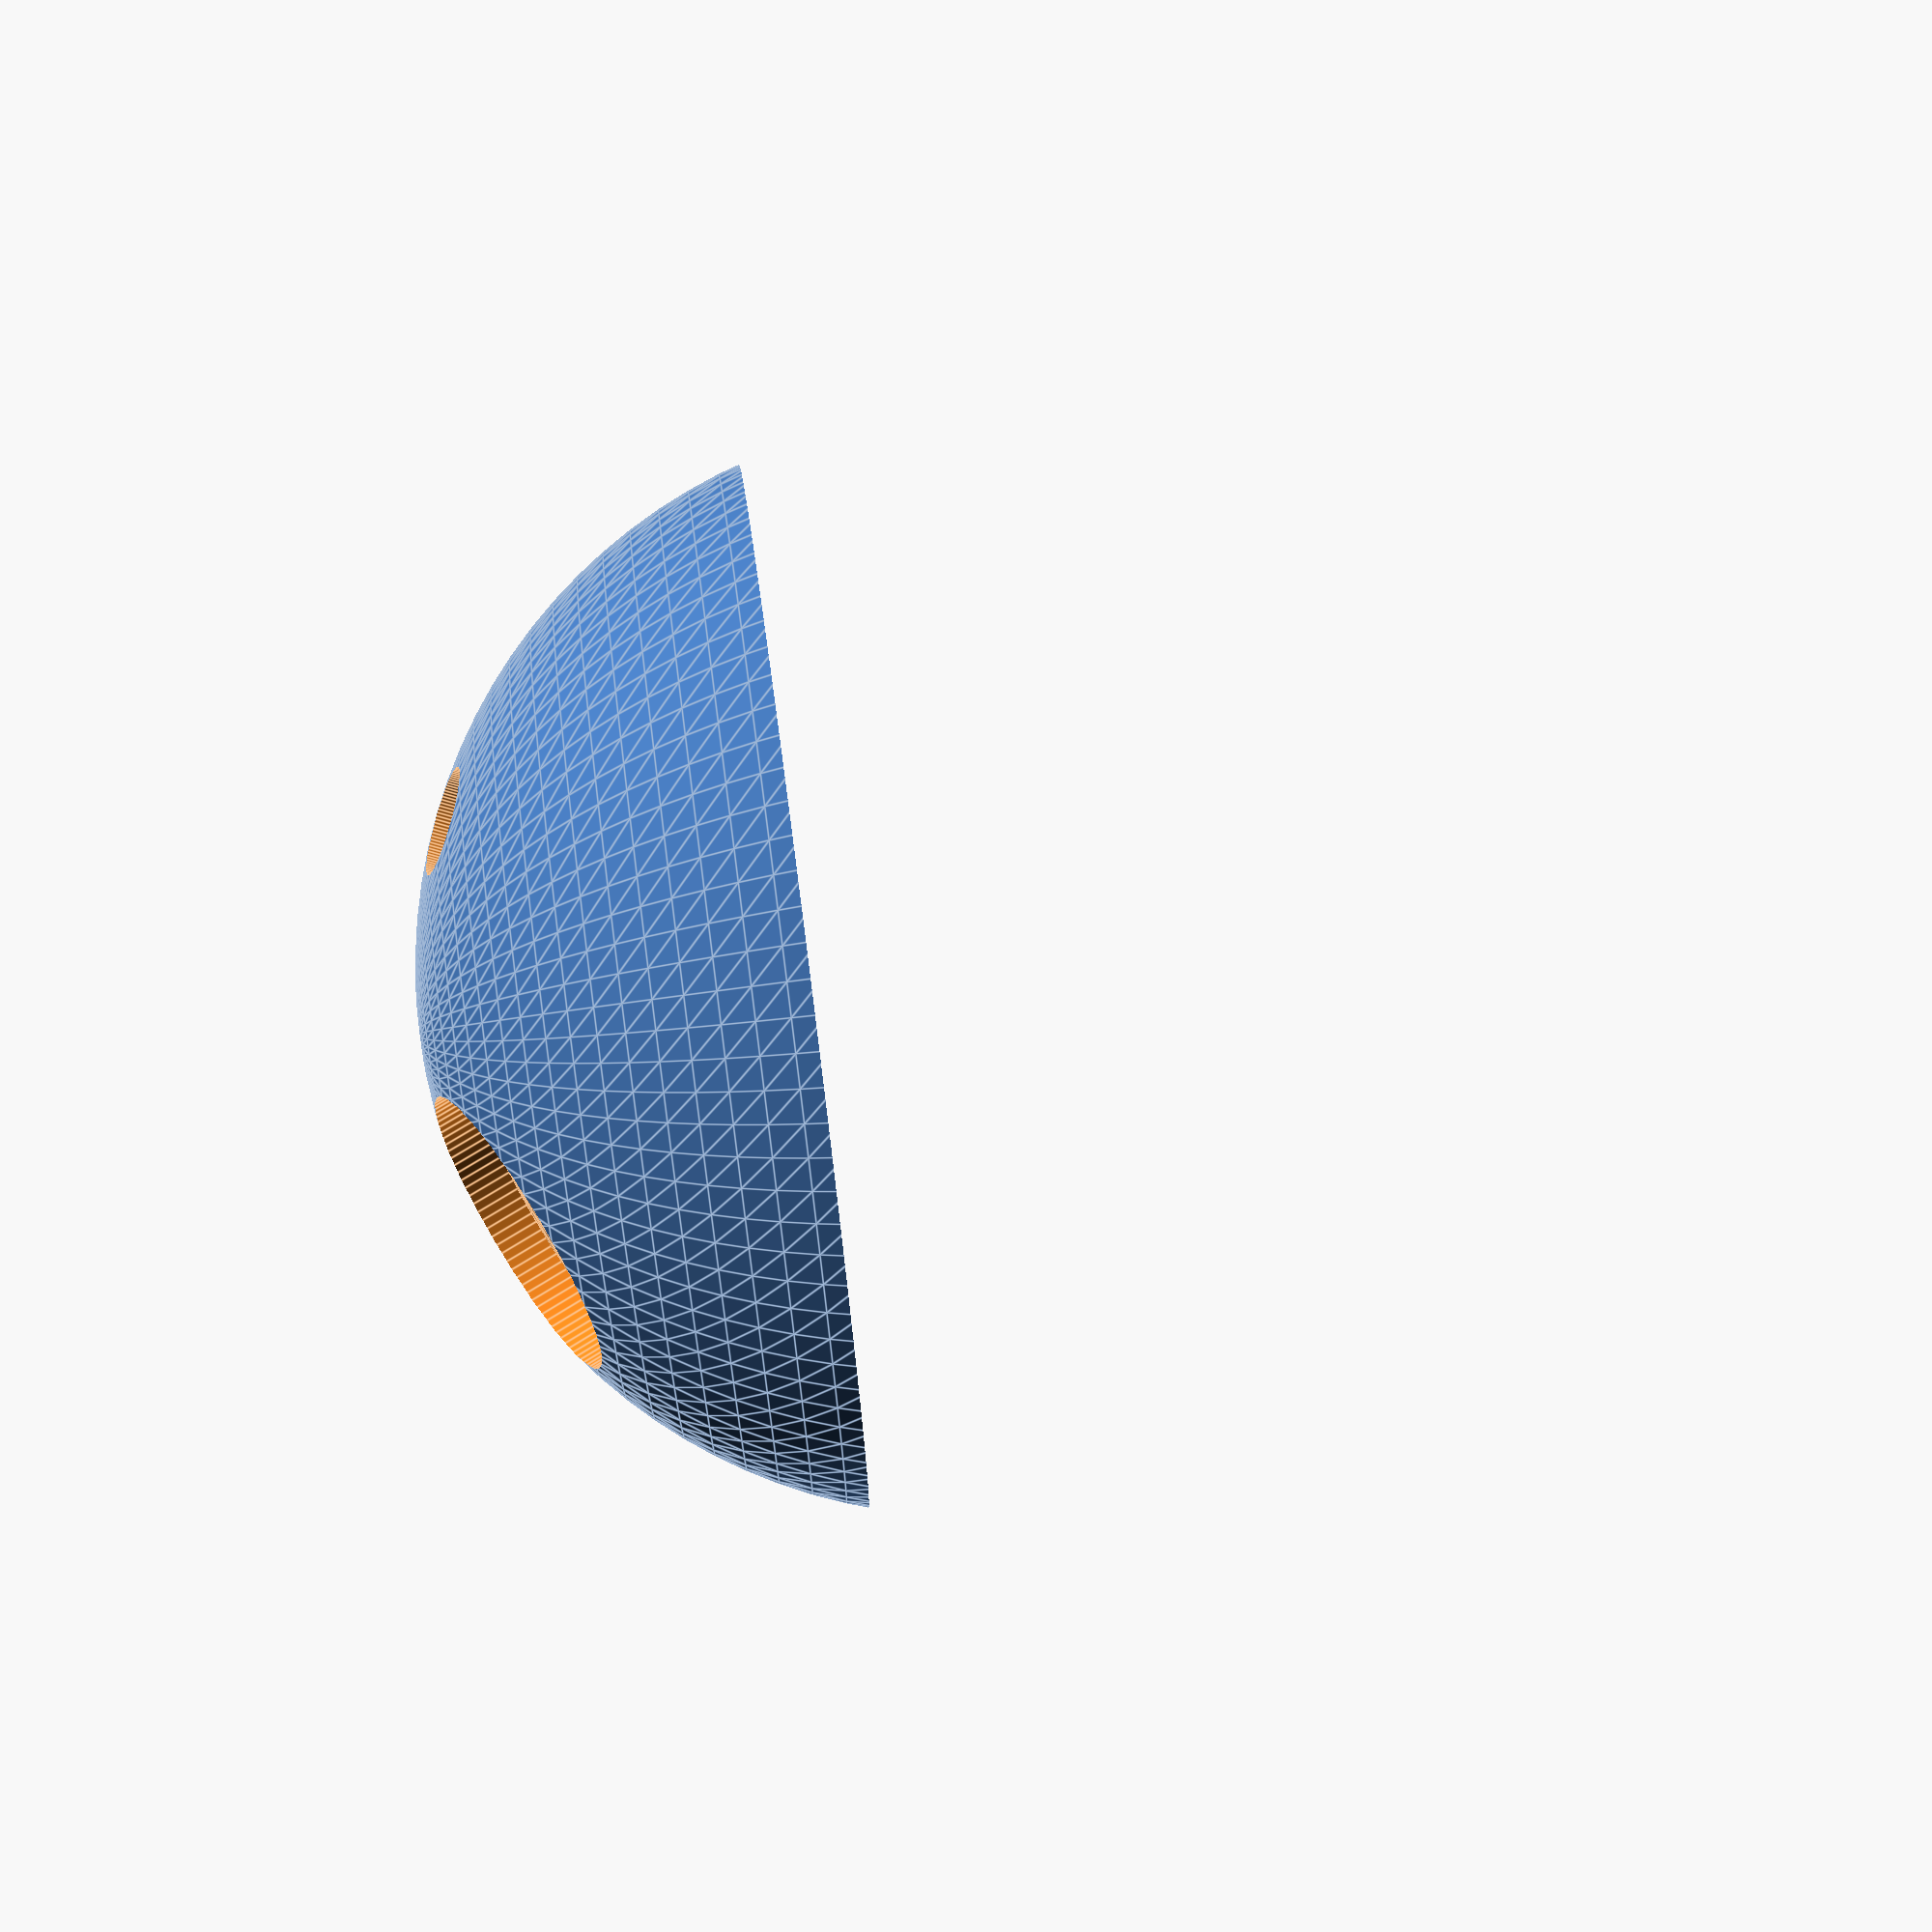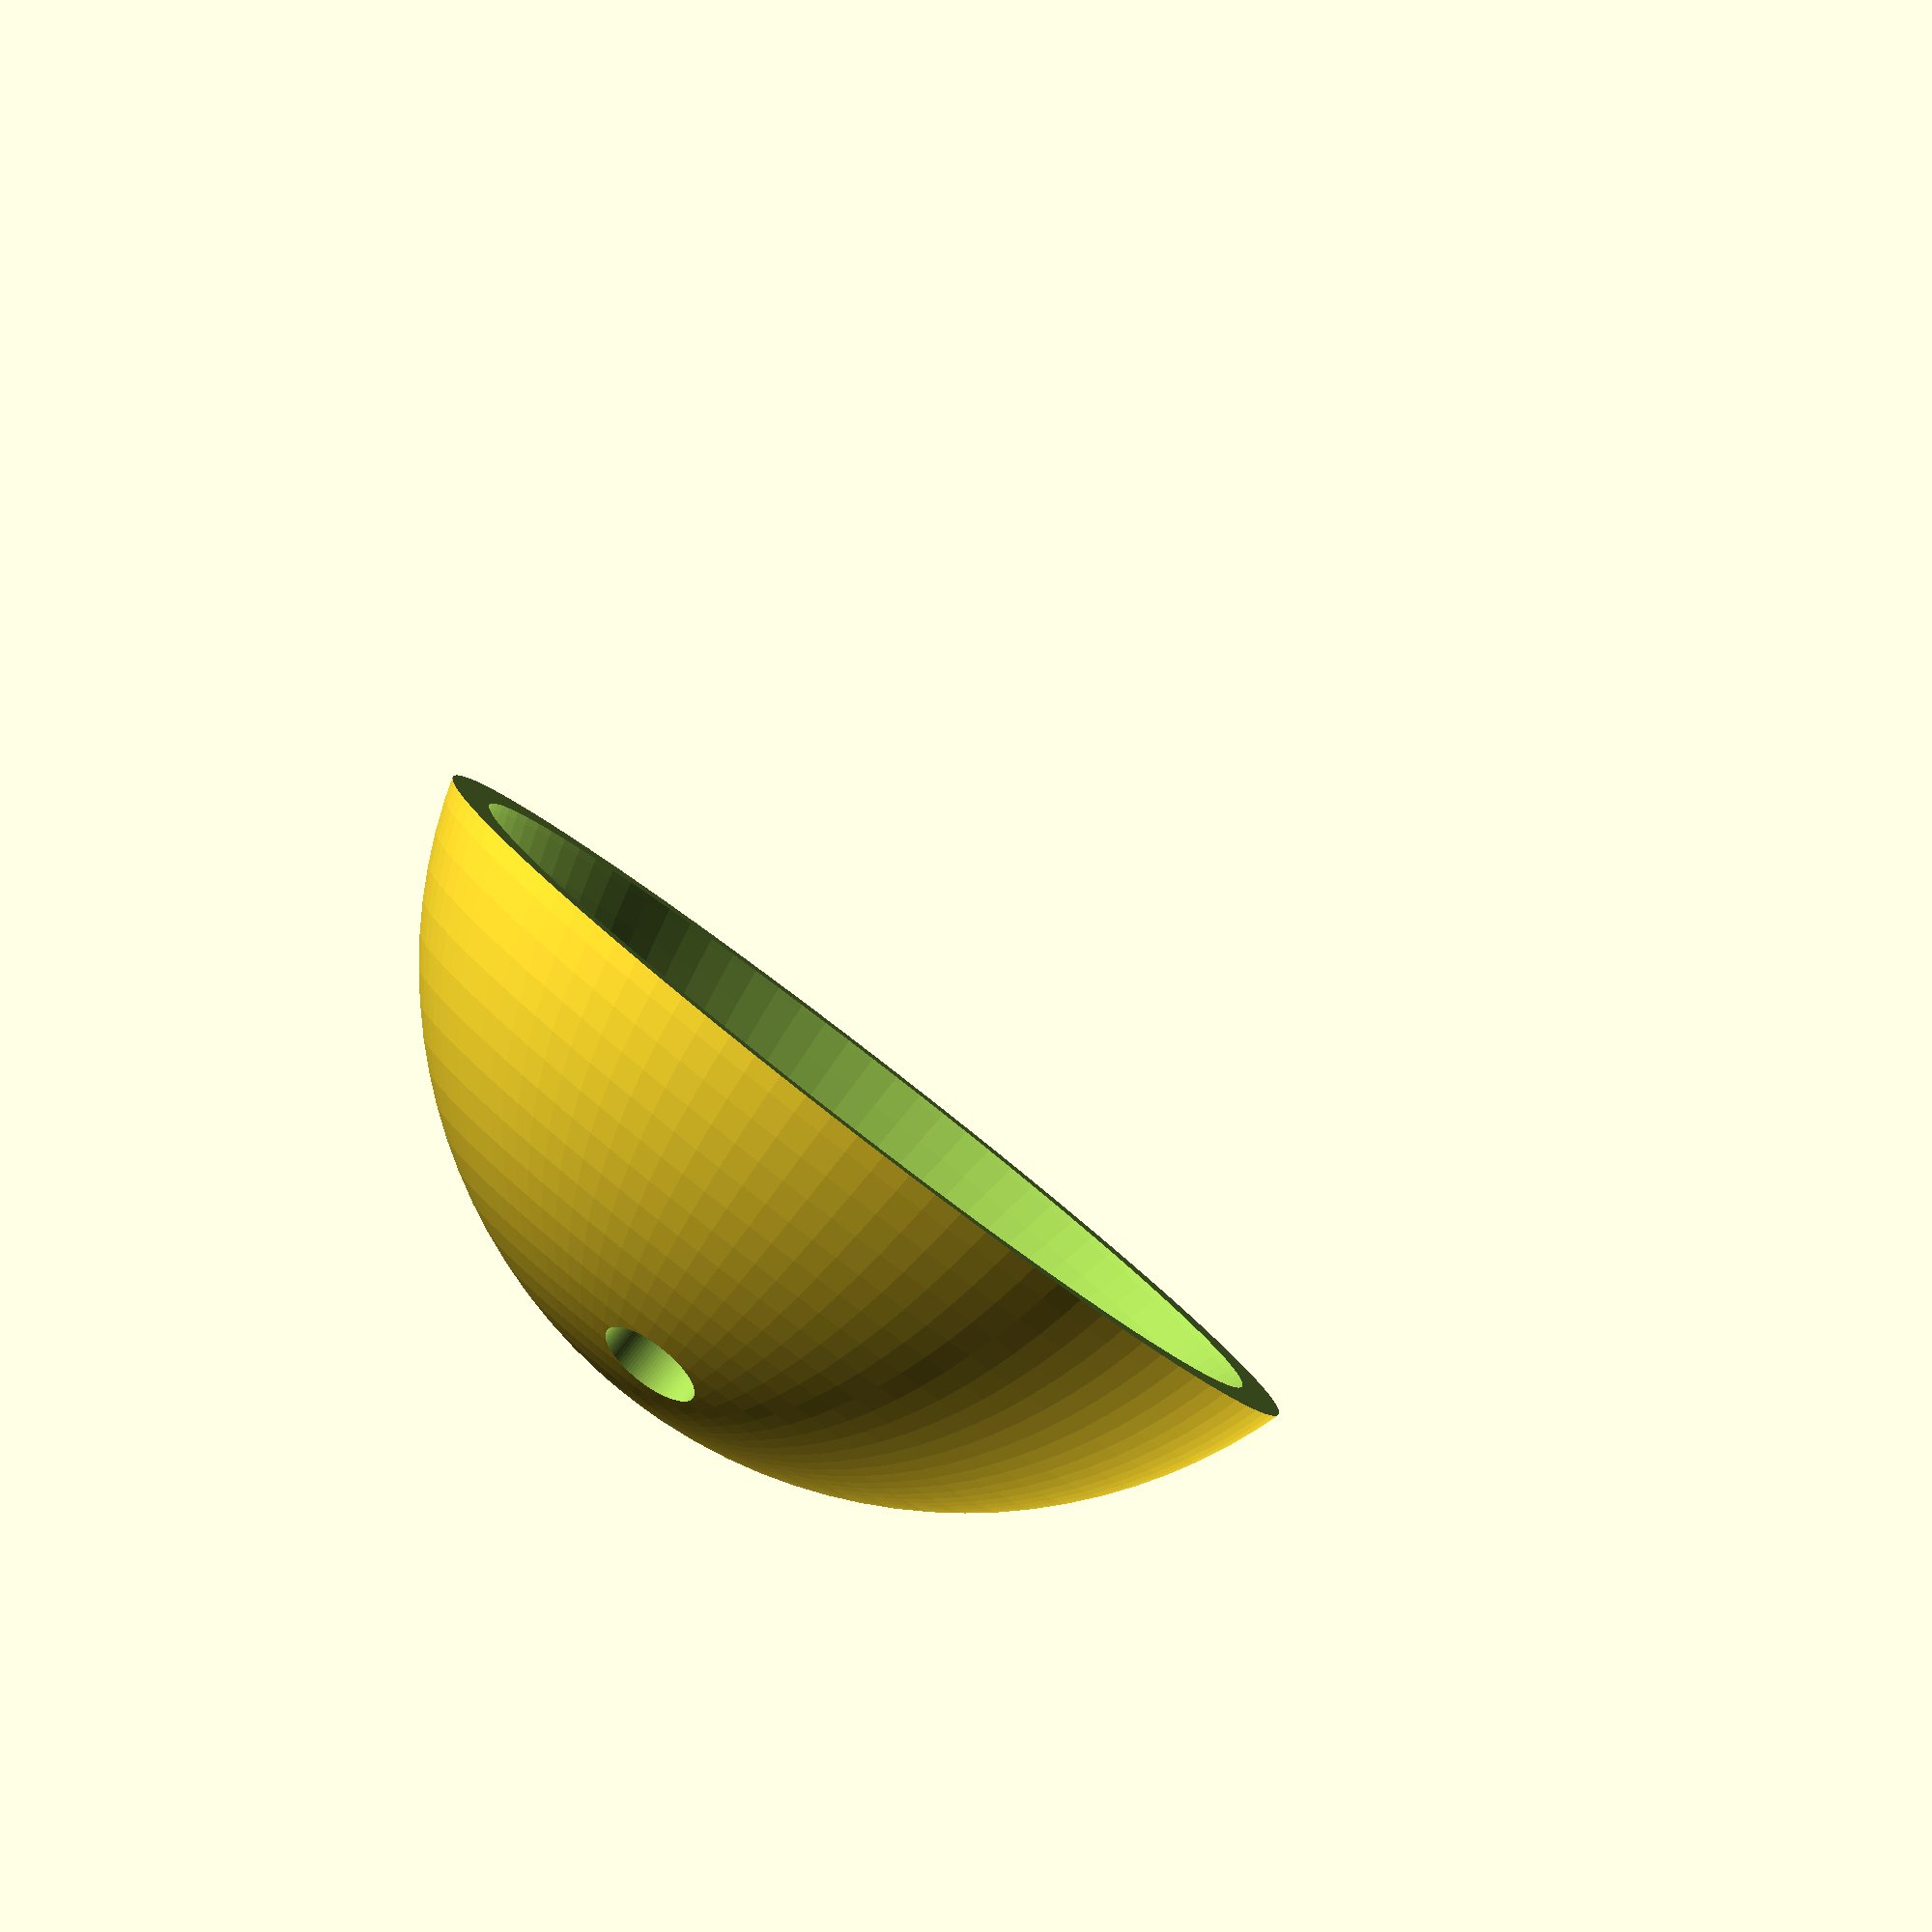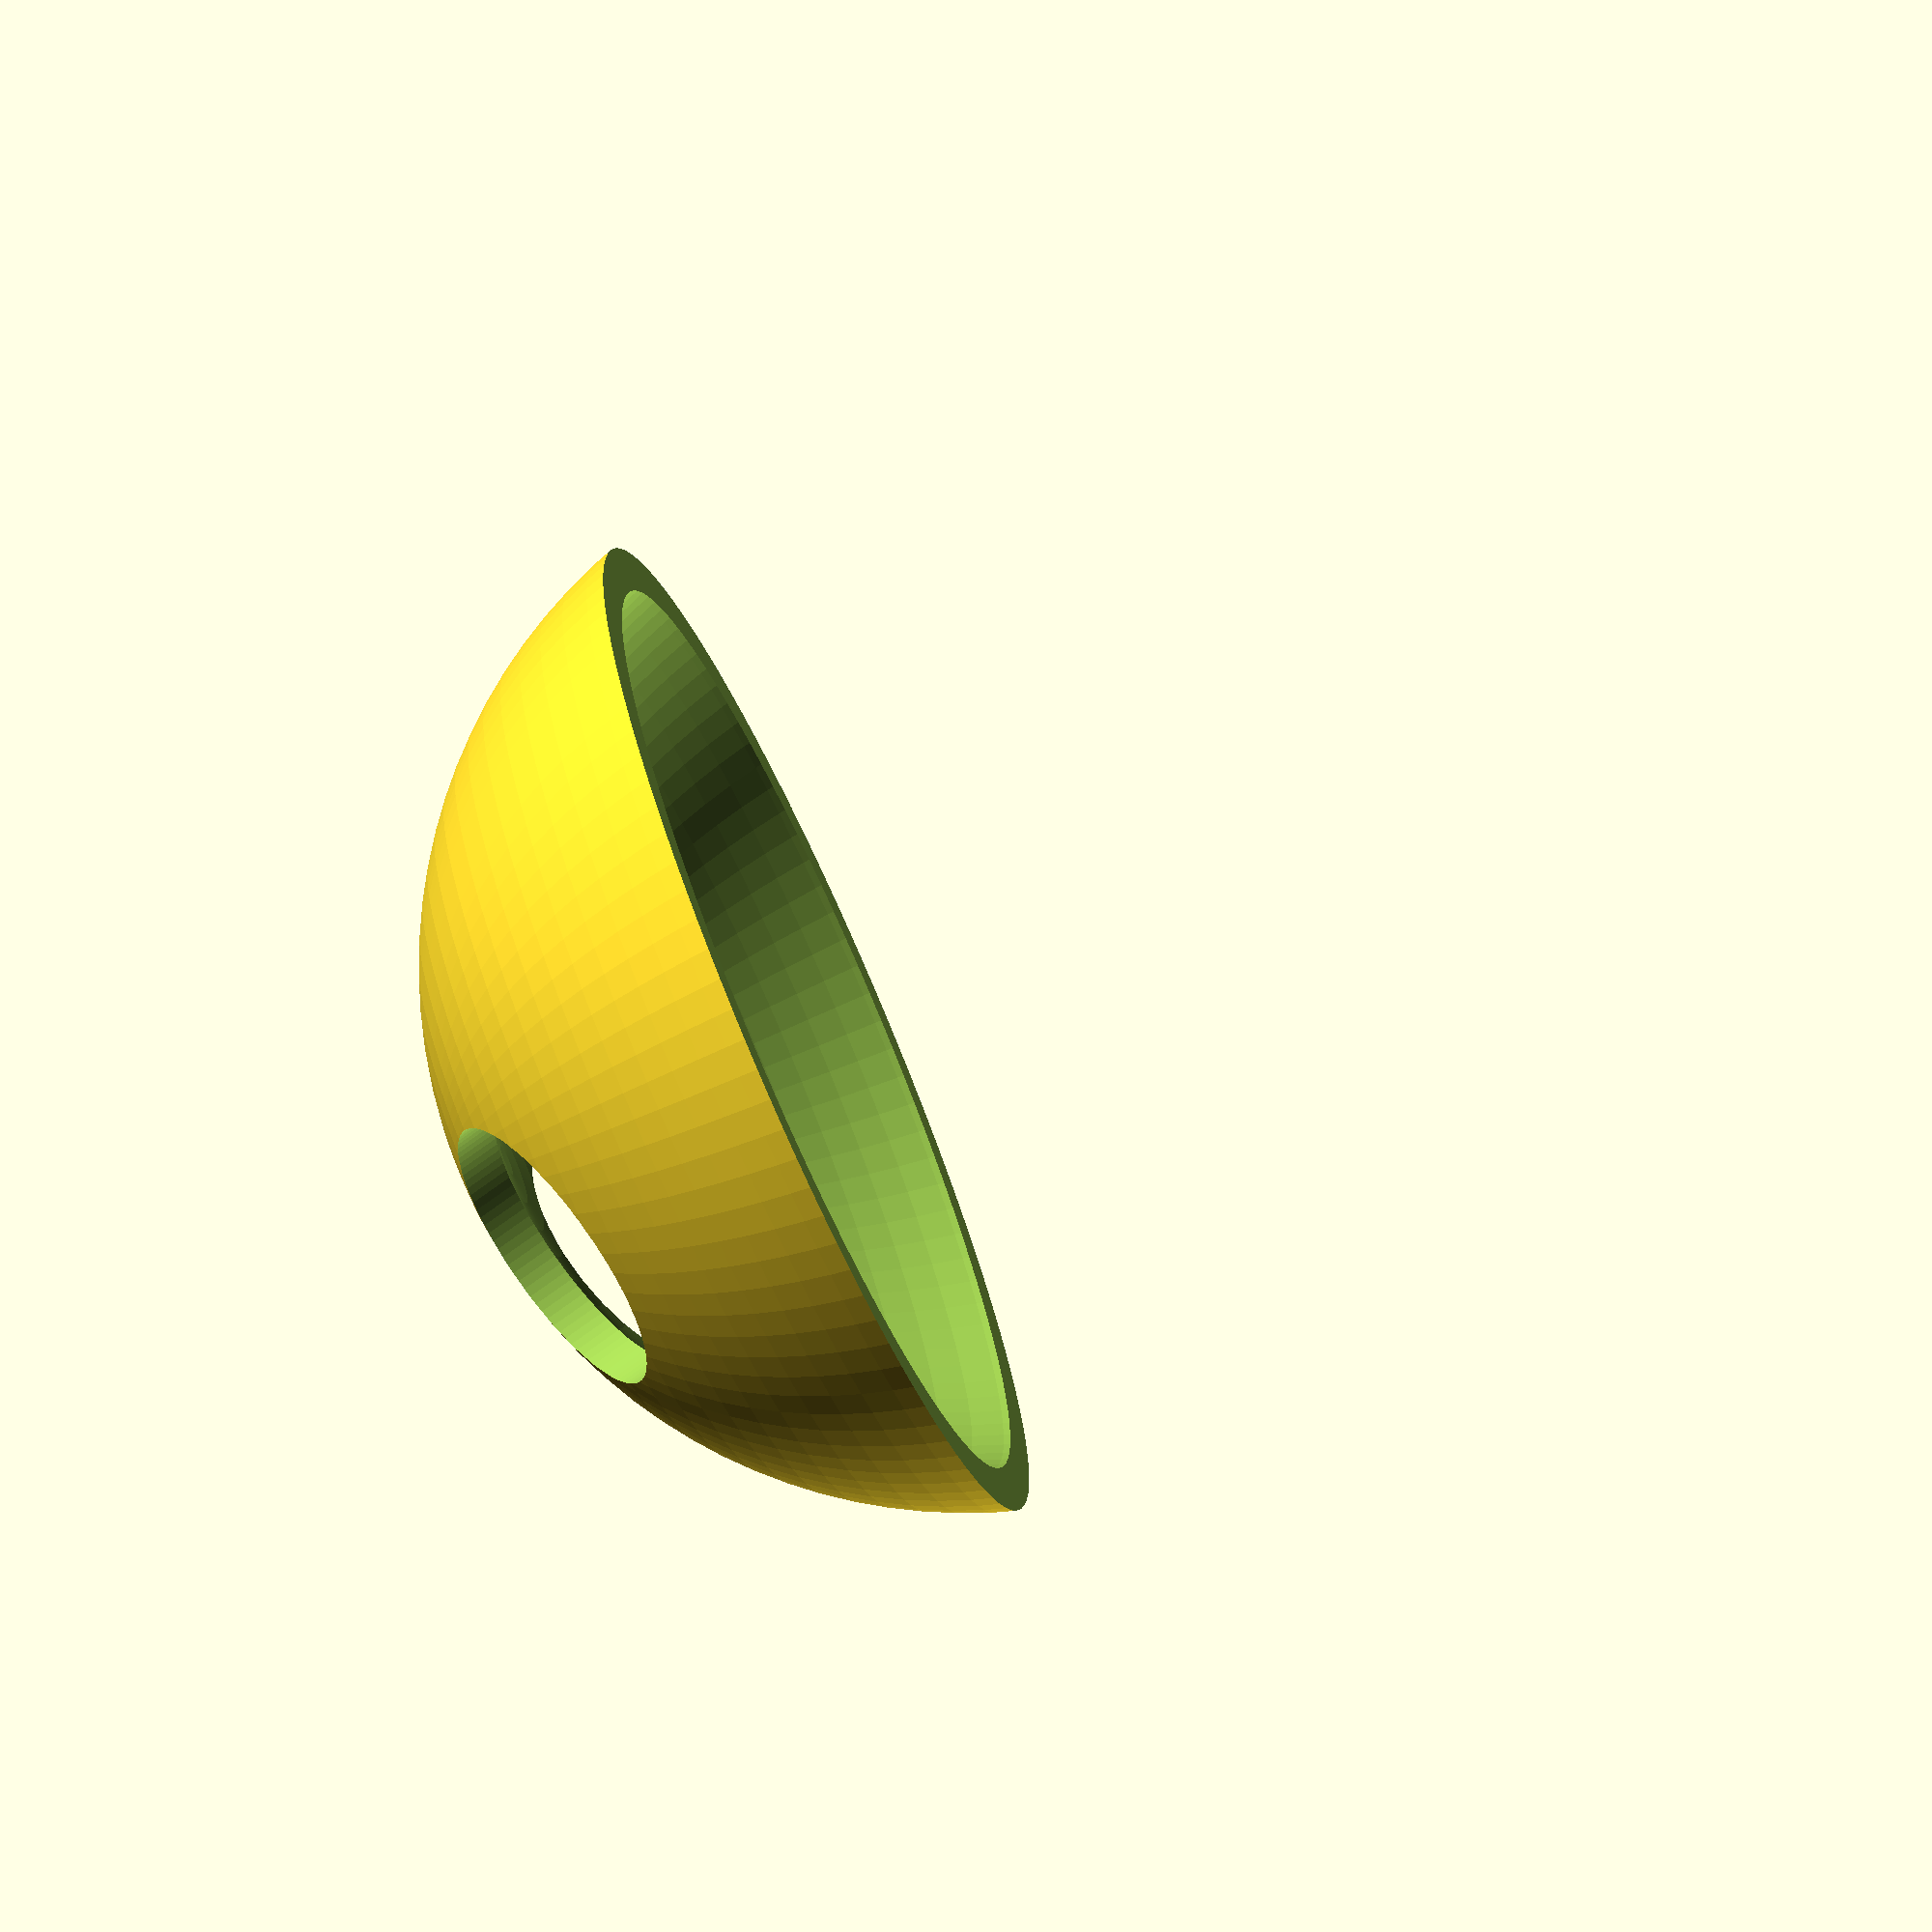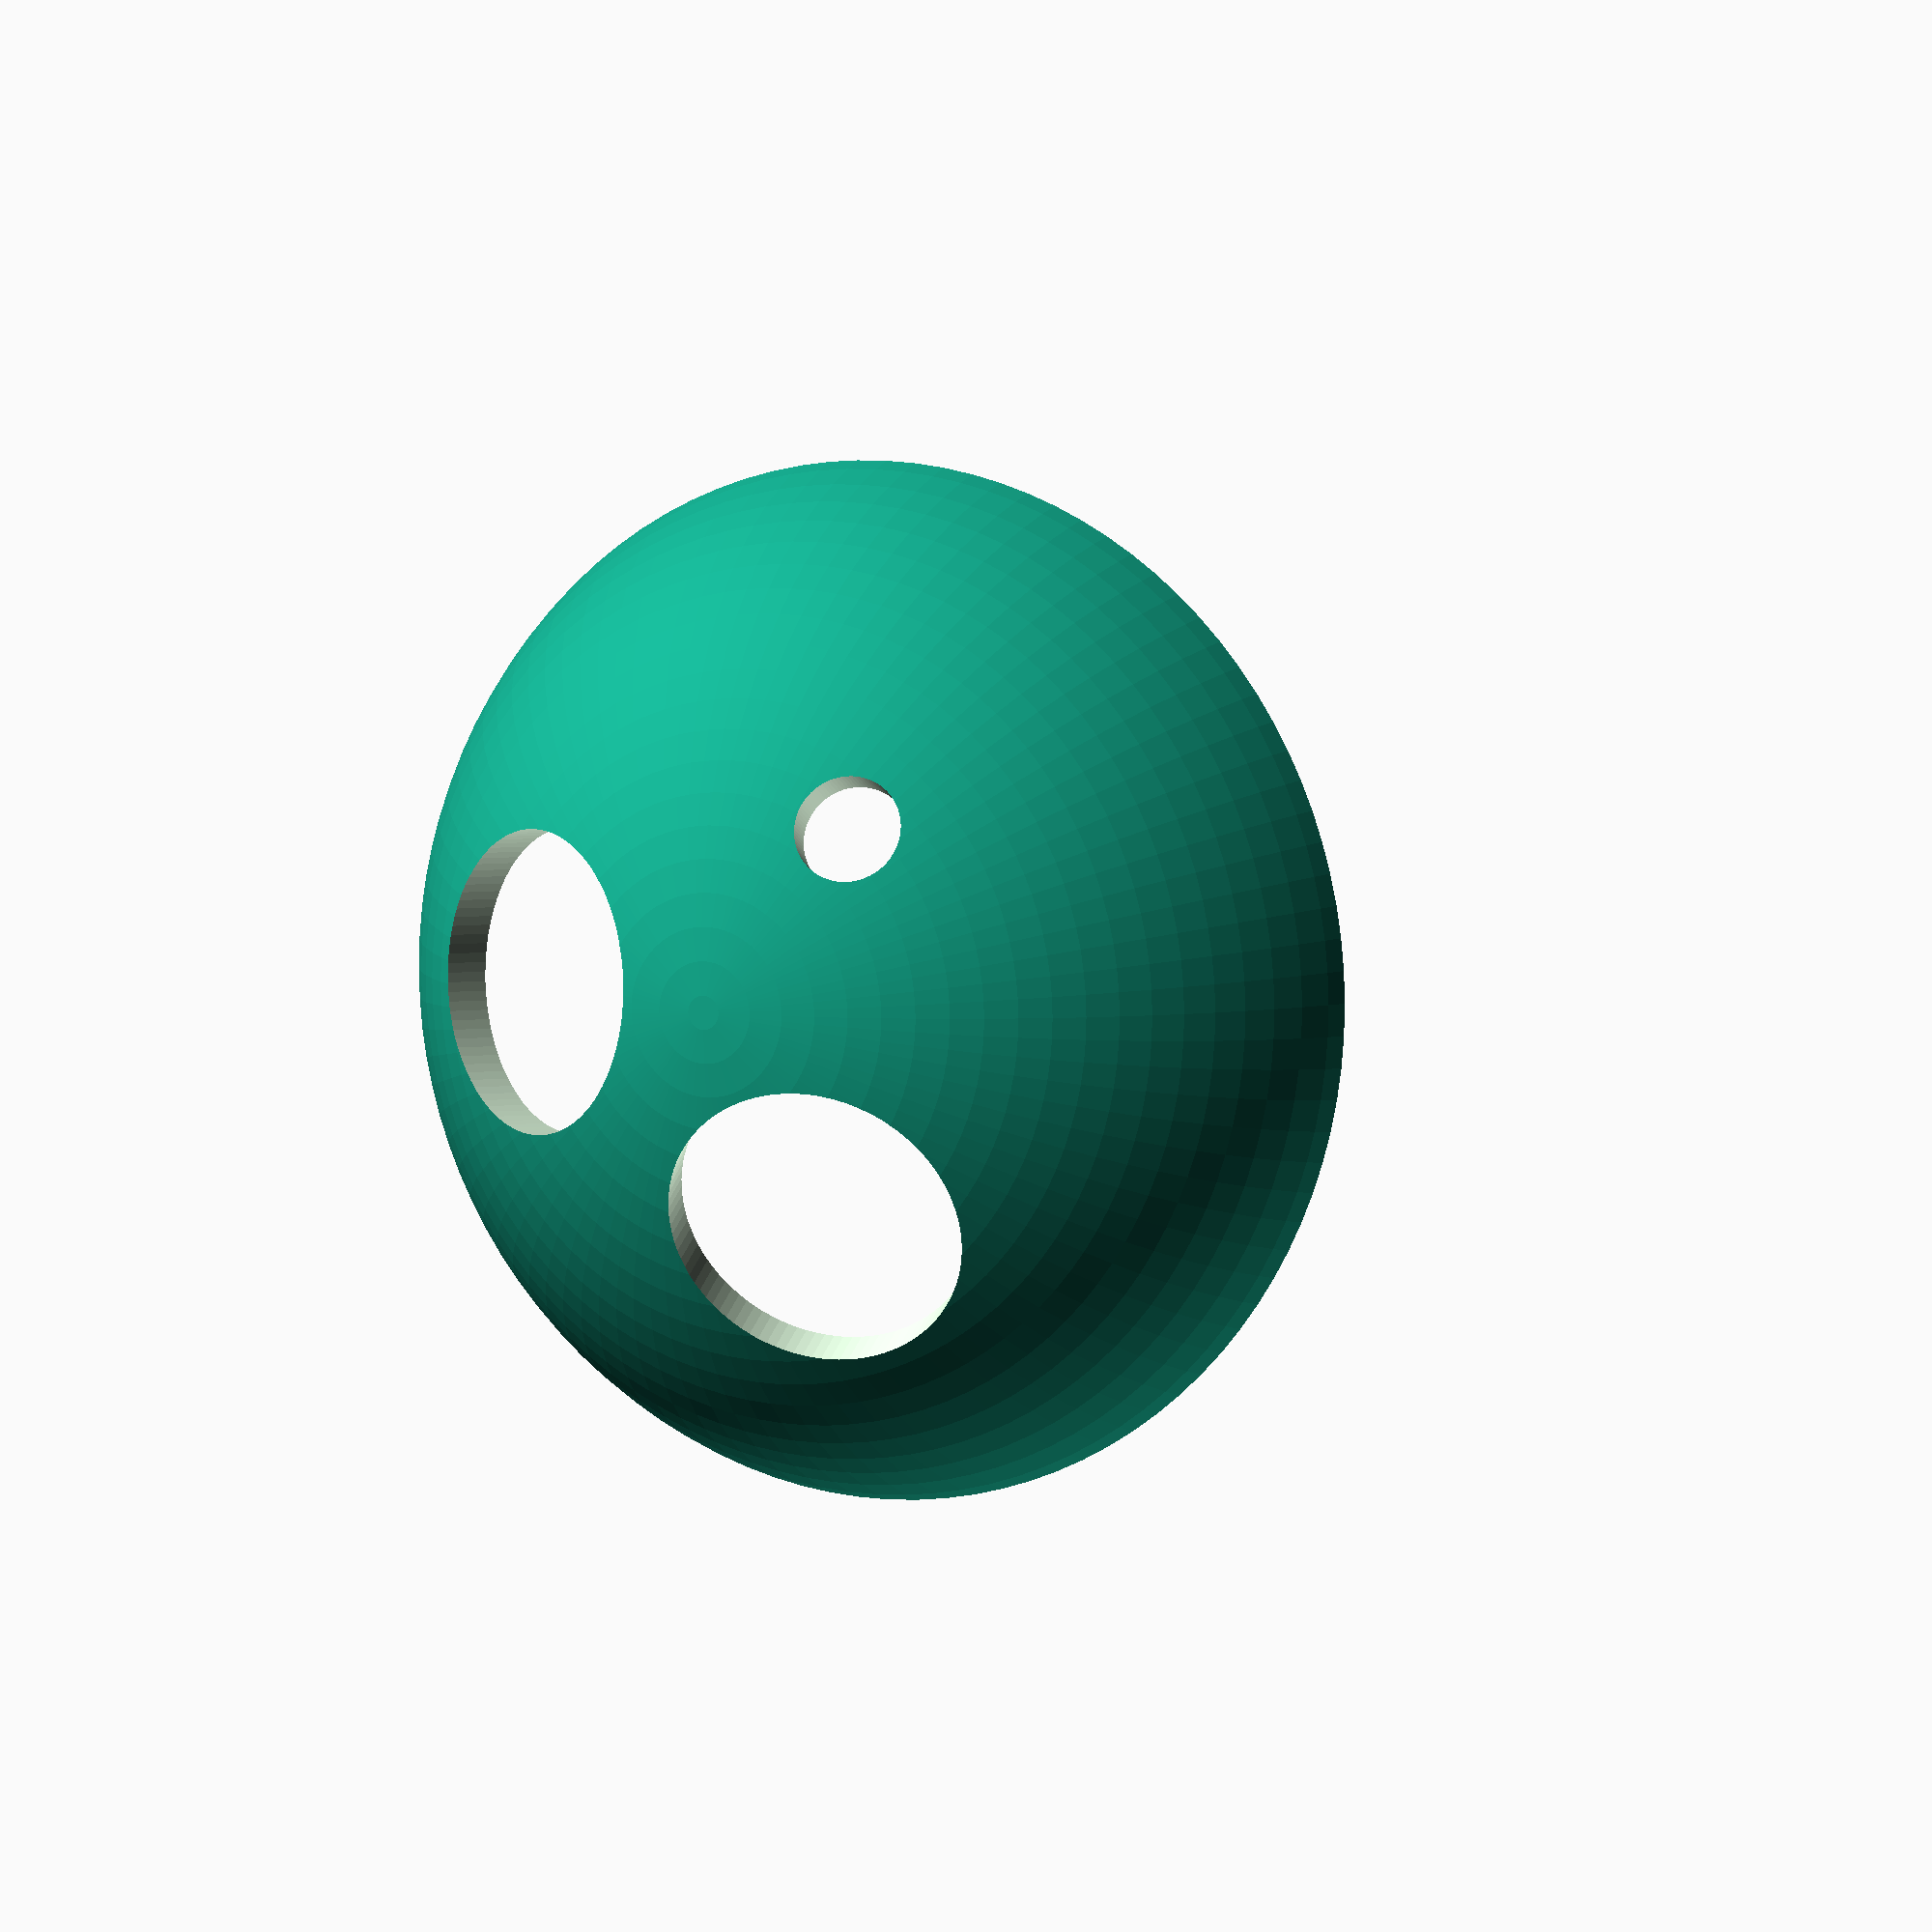
<openscad>
$fn = 100;

difference()
{
  sphere(d = 100, $fn = 100);
  
  sphere(d = 92, $fn = 100);
  
  translate([0, 0, -35])
  cube([100, 100, 100], center = true);
  
  rotate([-22, 15, 0])
  cylinder(h = 100, d = 28);
  rotate([+22, 15, 0])
  cylinder(h = 100, d = 28);
  
  rotate([0, -25, 0])
  cylinder(h = 100, d = 10);
}
</openscad>
<views>
elev=291.4 azim=49.4 roll=82.4 proj=p view=edges
elev=84.9 azim=265.3 roll=142.4 proj=o view=wireframe
elev=70.9 azim=156.8 roll=114.1 proj=o view=solid
elev=174.4 azim=305.9 roll=151.3 proj=o view=solid
</views>
